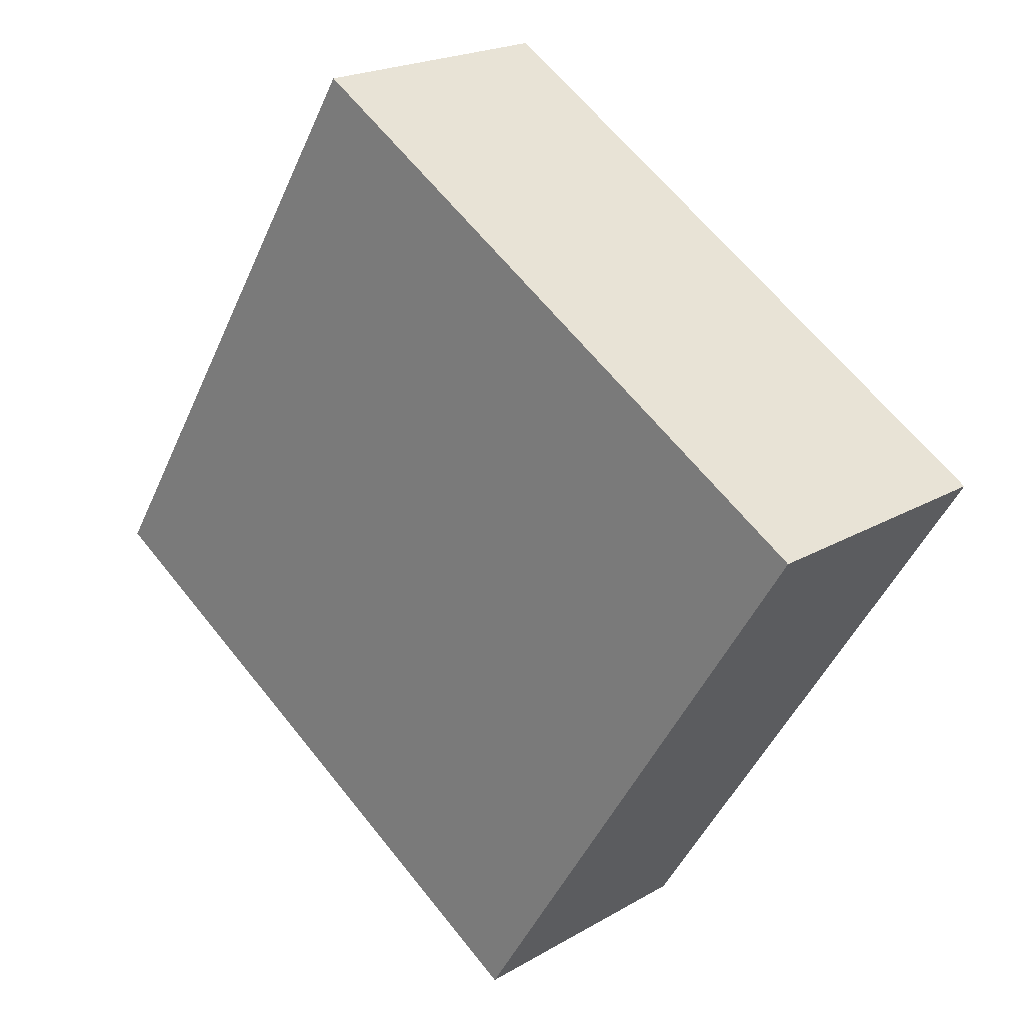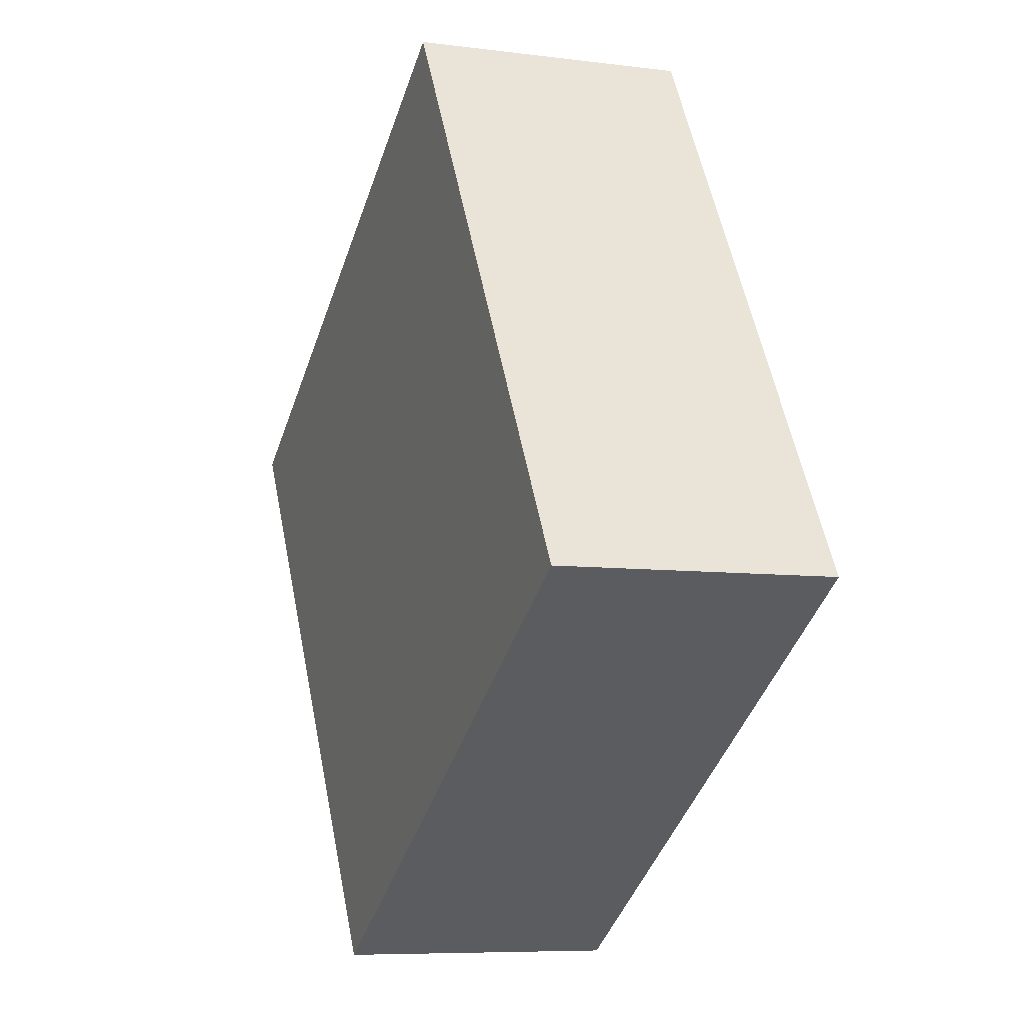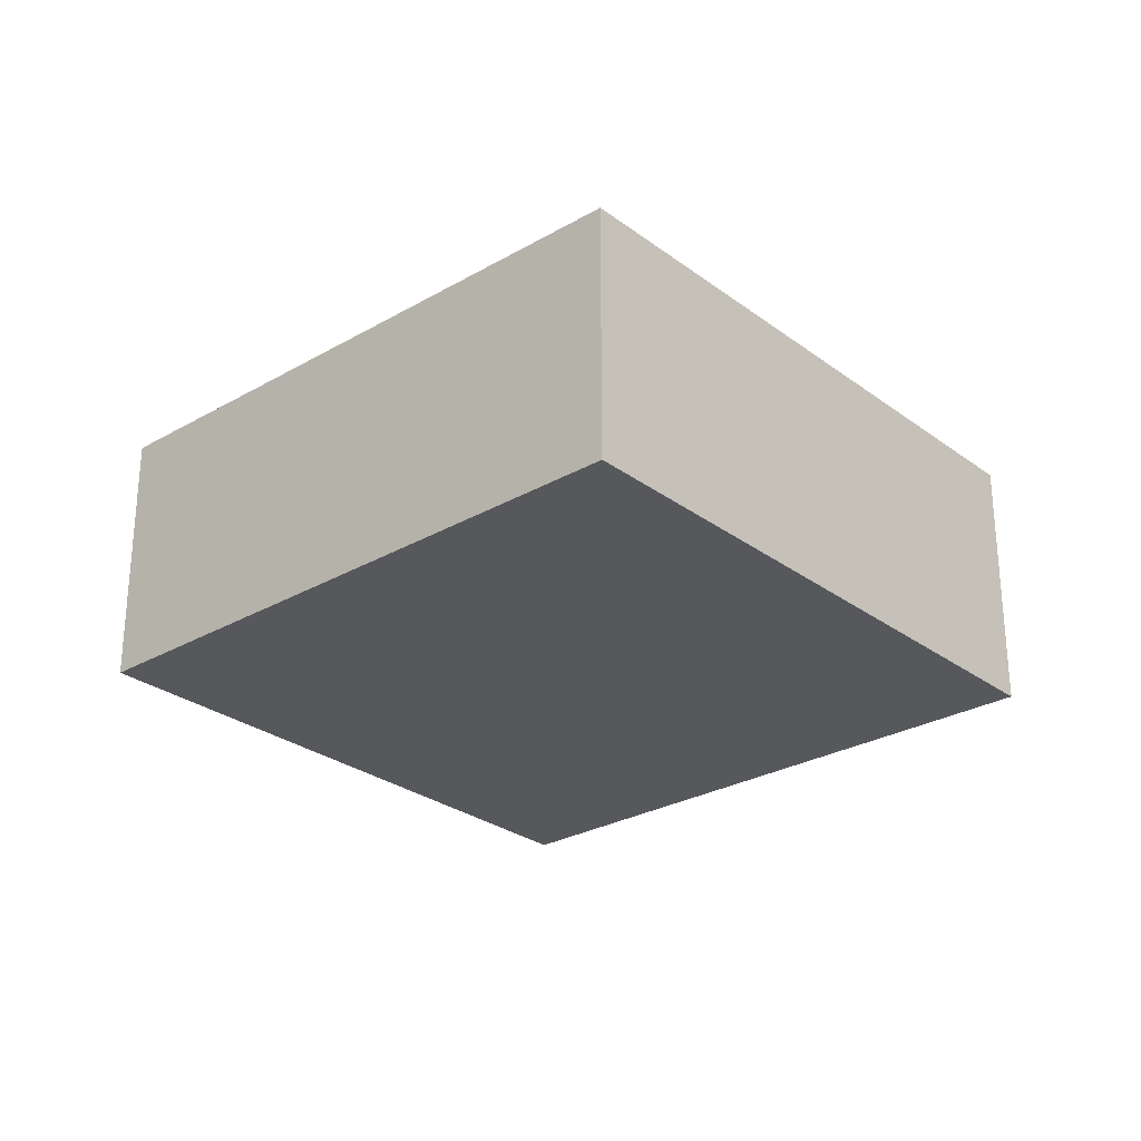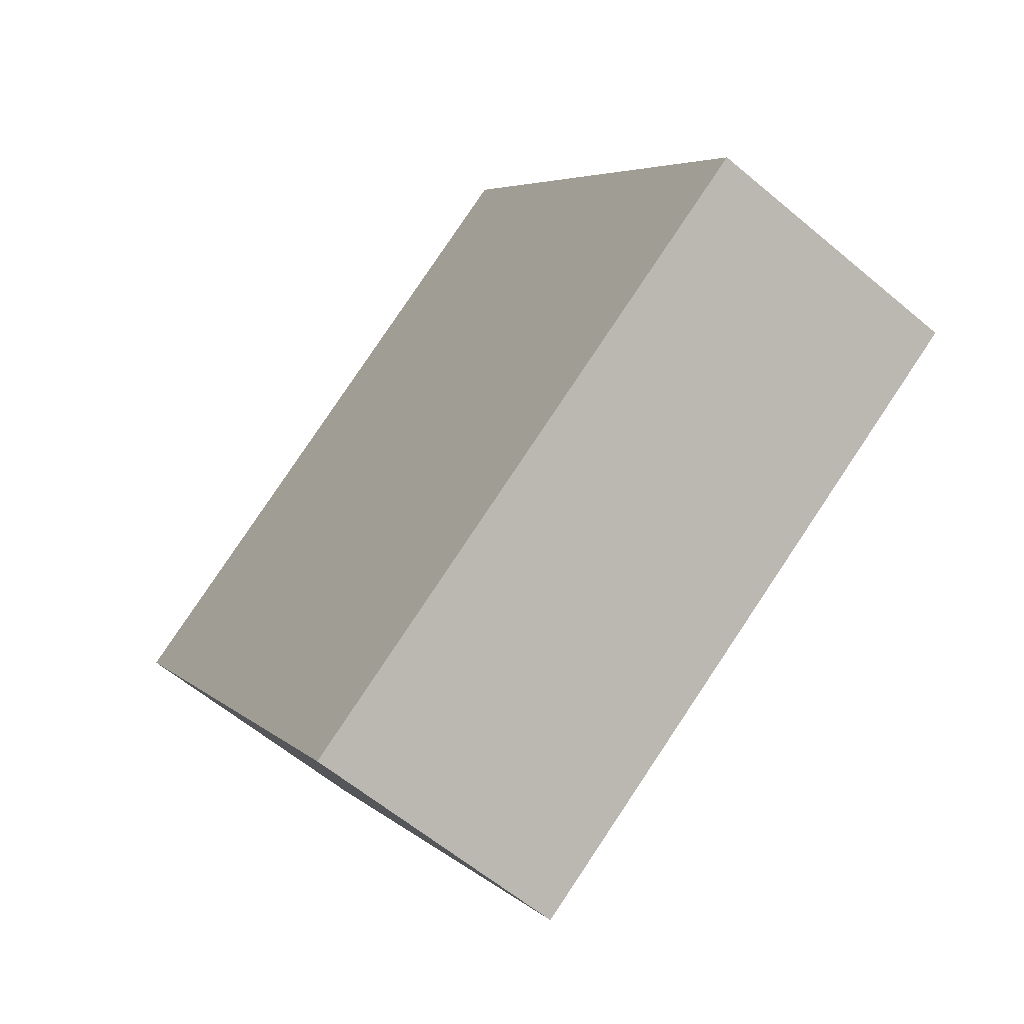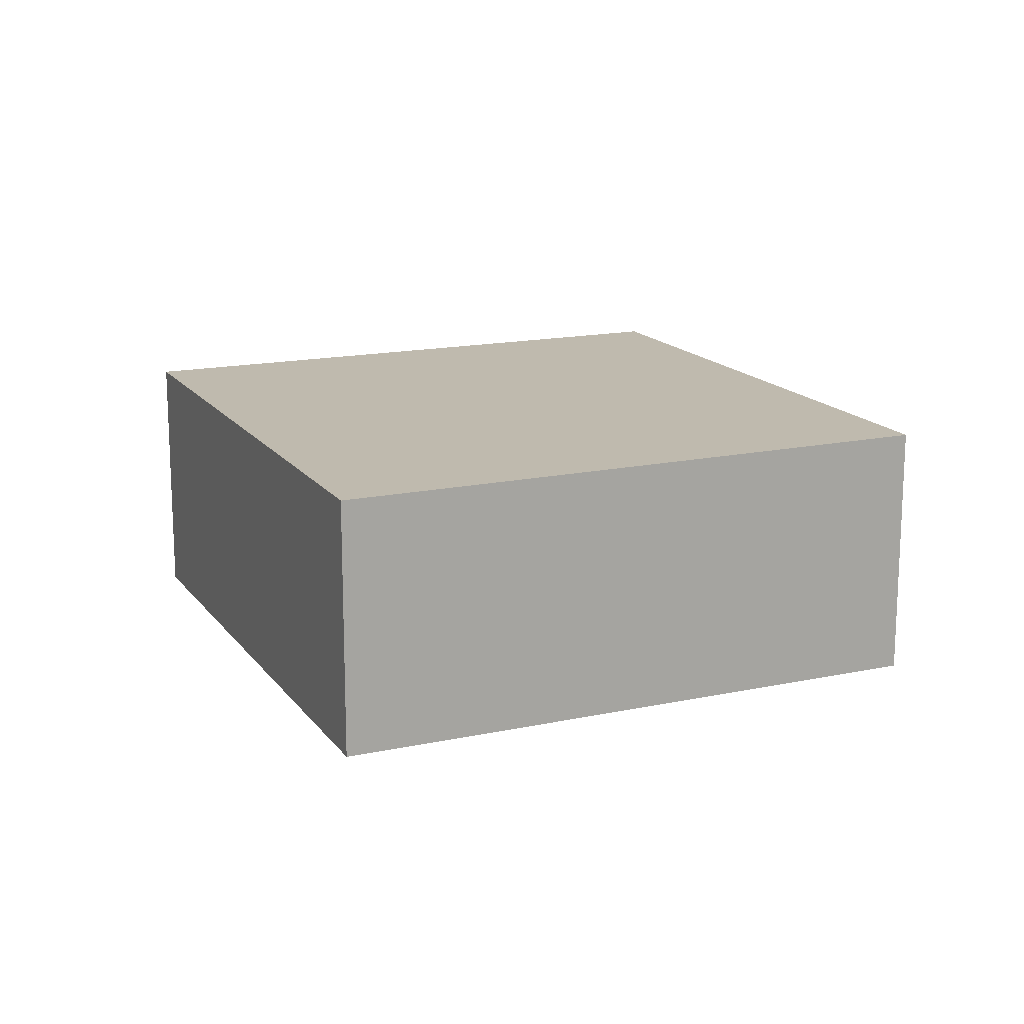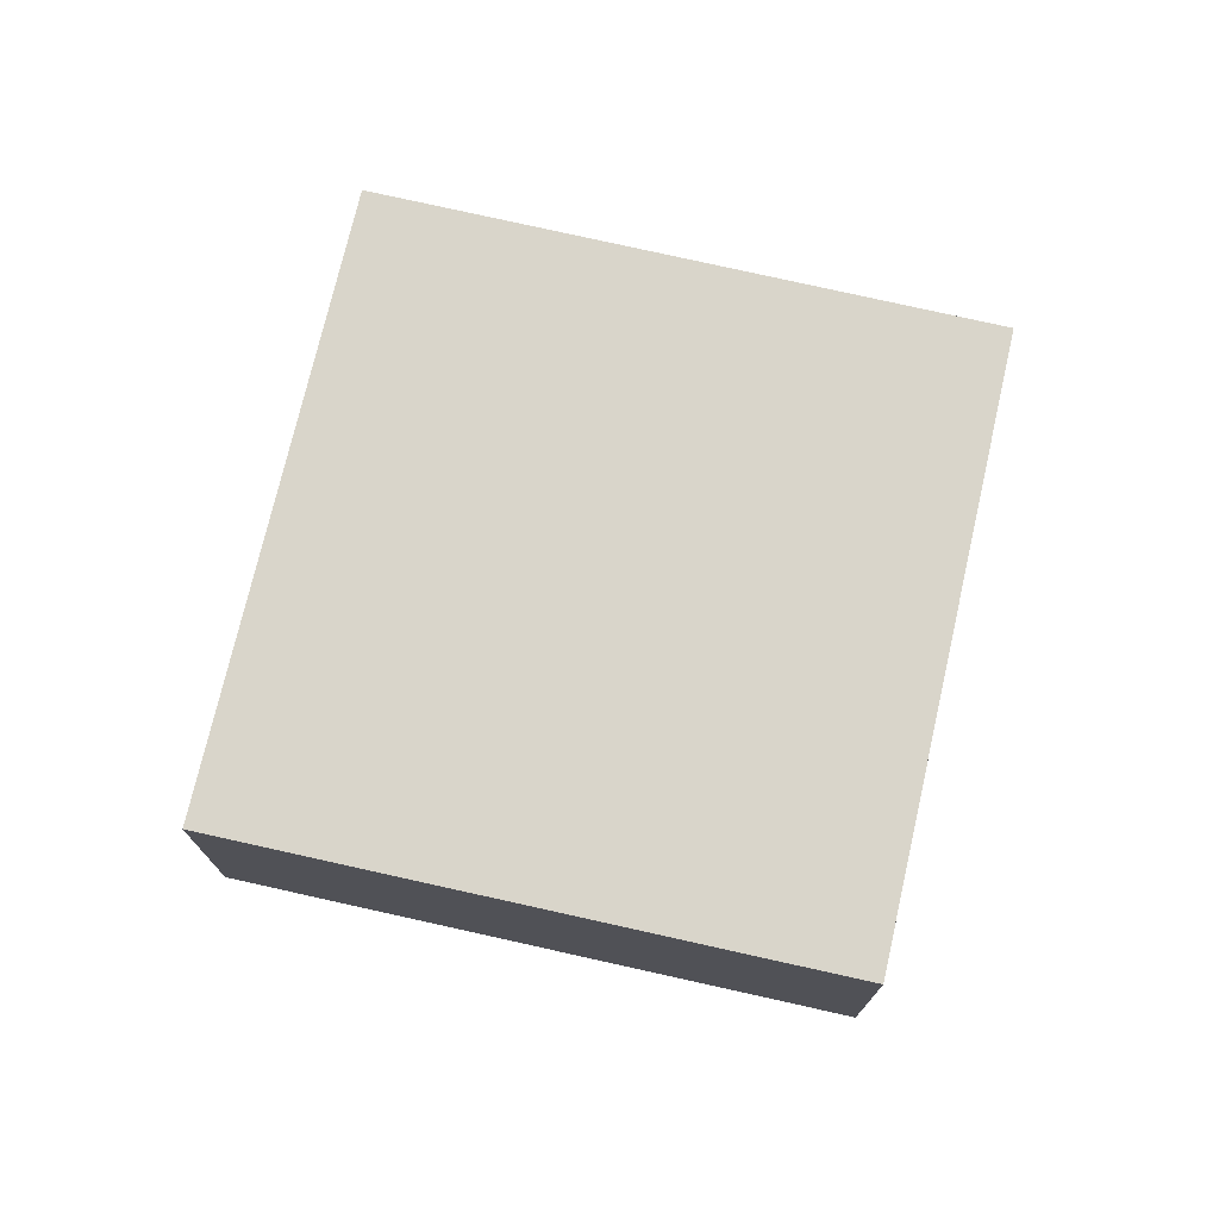
<metadata>
{"format":"obj","ext":"obj","renderer":"f3d","projection":"perspective","resolution":1024,"background":"white","views":[{"elev":20.6,"azim":43.4,"up":"+Z"},{"elev":-7.4,"azim":-110.5,"up":"+Z"},{"elev":-27.7,"azim":-16.8,"up":"+Y"},{"elev":-60.1,"azim":-130.8,"up":"+Z"},{"elev":15.8,"azim":97.9,"up":"+Y"},{"elev":74.5,"azim":134.7,"up":"+Y"}]}
</metadata>
<code>
v  4.899 2.37 -3.043
v  3.045 2.37 4.914
v  7.987 2.37 1.869
v  0 2.37 1.451e-16
v  7.987 -1.144e-16 1.869
v  4.899 1.863e-16 -3.043
v  0 0 0
v  3.045 -3.009e-16 4.914
g defaultobject
f 1 2 3
f 2 1 4
f 5 1 3
f 1 5 6
f 6 4 1
f 4 6 7
f 7 2 4
f 2 7 8
f 8 3 2
f 3 8 5
f 8 6 5
f 6 8 7

</code>
